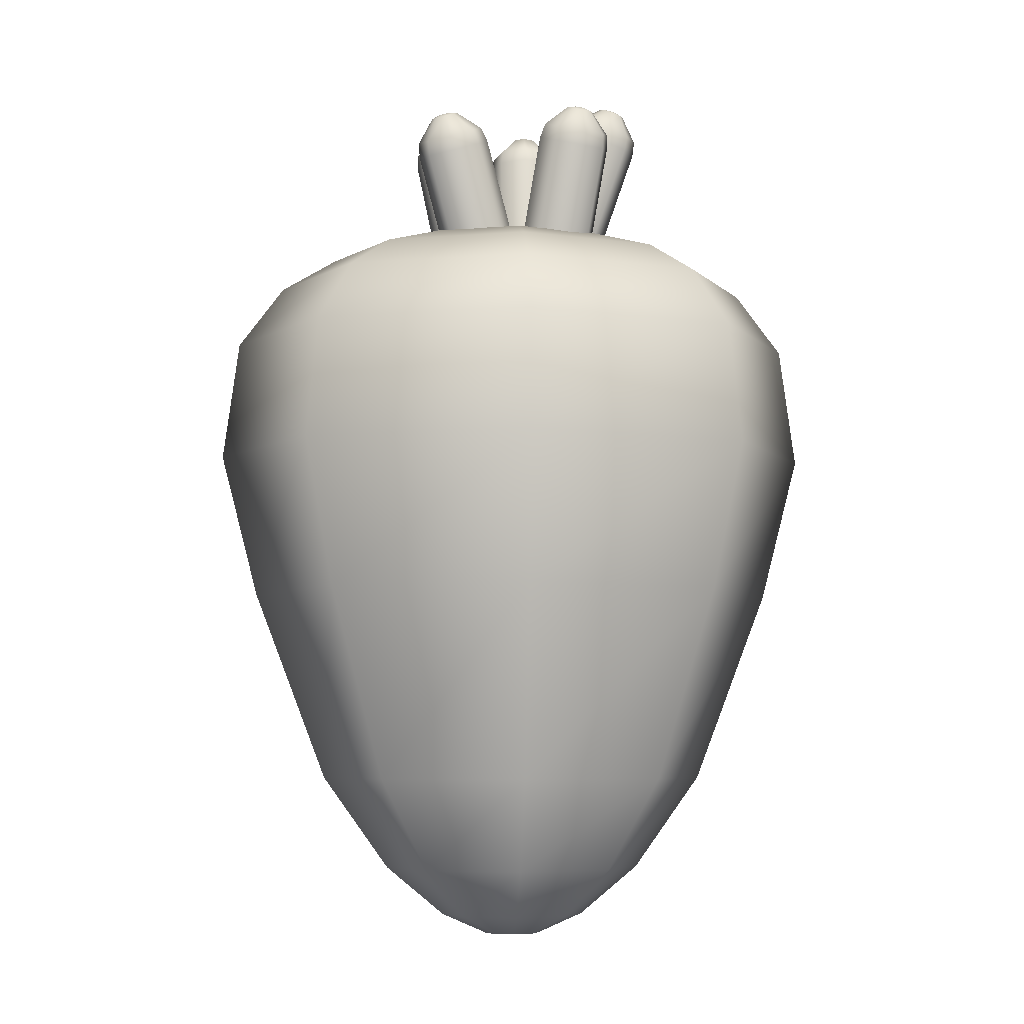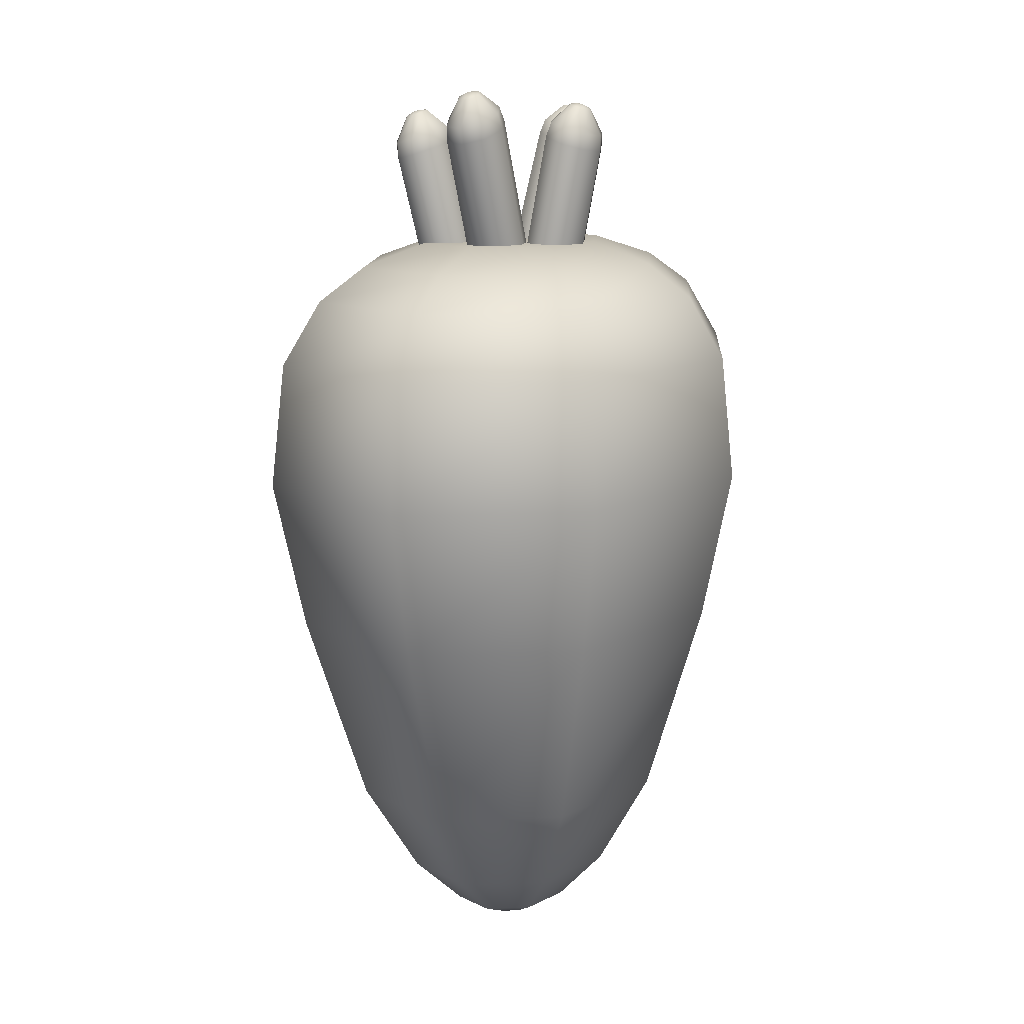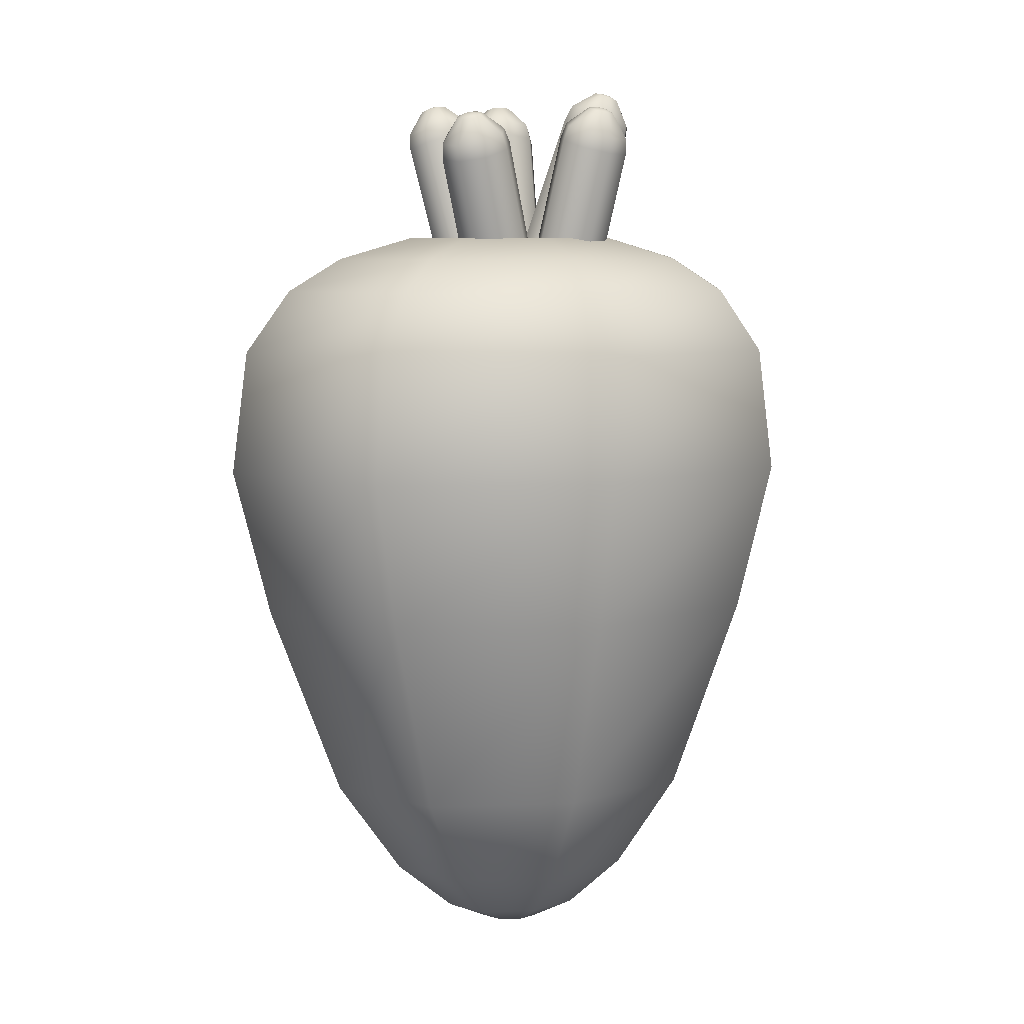
<metadata>
{"format":"obj","ext":"obj","renderer":"f3d","projection":"perspective","resolution":1024,"background":"white","views":[{"elev":-6.2,"azim":-4.7,"up":"+Y"},{"elev":11.8,"azim":111.6,"up":"+Y"},{"elev":7.2,"azim":-24.0,"up":"+Y"}]}
</metadata>
<code>
g carrot
v -0.01293 0.2832 0.007417
v -0.03082 0.4236 -0.03947
v -0.002437 0.2791 -0.01478
v -0.04131 0.4277 -0.01727
v -0.03698 0.4386 -0.04194
v -0.04008 0.2807 0.01793
v -0.04664 0.4423 -0.02152
v -0.06313 0.4571 -0.04452
v -0.06846 0.4252 -0.006751
v -0.06798 0.2732 0.0106
v -0.06692 0.4586 -0.03649
v -0.07258 0.4577 -0.04438
v -0.09636 0.4177 -0.01408
v -0.08029 0.2651 -0.01028
v -0.07161 0.4401 -0.01184
v -0.1087 0.4096 -0.03496
v -0.06979 0.261 -0.03248
v -0.09728 0.4332 -0.01859
v -0.07674 0.4577 -0.03269
v -0.09817 0.4055 -0.05717
v -0.04264 0.2634 -0.043
v -0.1086 0.4256 -0.0378
v -0.07103 0.4079 -0.06768
v -0.01475 0.2709 -0.03567
v -0.07395 0.4582 -0.04149
v -0.07747 0.4579 -0.04013
v -0.07747 0.4579 -0.04013
v -0.08682 0.455 -0.03534
v -0.0811 0.457 -0.04108
v -0.09127 0.452 -0.04289
v -0.0827 0.4559 -0.04379
v -0.09894 0.4219 -0.05822
v -0.08747 0.4505 -0.05091
v -0.08134 0.4554 -0.04668
v -0.07781 0.4557 -0.04805
v -0.07418 0.4567 -0.04709
v -0.0827 0.4559 -0.04379
v -0.08134 0.4554 -0.04668
v -0.0811 0.457 -0.04108
v -0.07397 0.4242 -0.06789
v -0.07766 0.4514 -0.05471
v -0.07781 0.4557 -0.04805
v -0.04313 0.4154 -0.06035
v -0.002437 0.2791 -0.01478
v -0.03082 0.4236 -0.03947
v -0.04831 0.4311 -0.06115
v -0.03698 0.4386 -0.04194
v -0.06758 0.4541 -0.05206
v -0.07418 0.4567 -0.04709
v -0.06313 0.4571 -0.04452
v -0.07258 0.4577 -0.04438
v 0.02069 -0.4755 -0.01629
v 0.02069 -0.4755 0.01629
v 0.02926 -0.4755 1.415e-07
v -0.02069 -0.4755 -0.01629
v -0.02069 -0.4755 0.01629
v 2.095e-07 -0.4755 0.02304
v -0.02926 -0.4755 1.371e-07
v 2.013e-07 -0.4755 -0.02304
v 2.192e-07 -0.4543 -0.06153
v 0.05524 -0.4543 -0.04351
v 2.102e-07 -0.4022 -0.1109
v 0.02926 -0.4755 1.415e-07
v 0.09956 -0.4022 -0.07841
v 2.024e-07 -0.3024 -0.167
v 0.07812 -0.4543 1.625e-07
v 0.02069 -0.4755 0.01629
v 0.1499 -0.3024 -0.1181
v 1.618e-07 -0.09685 -0.2286
v 0.05524 -0.4543 0.04351
v 2.095e-07 -0.4755 0.02304
v 0.1408 -0.4022 1.378e-07
v 0.2053 -0.09685 -0.1617
v -1.431e-08 0.05963 -0.2602
v 1.59e-07 -0.4543 0.06153
v -0.02069 -0.4755 0.01629
v 0.212 -0.3024 1.593e-07
v 0.09956 -0.4022 0.07841
v 0.2336 0.05963 -0.184
v -8.828e-08 0.1892 -0.2466
v -0.05524 -0.4543 0.04351
v -0.02926 -0.4755 1.371e-07
v 1.633e-07 -0.4022 0.1109
v 0.2903 -0.09685 1.46e-07
v 0.1499 -0.3024 0.1181
v 0.2214 0.1892 -0.1744
v -1.407e-07 0.2545 -0.2082
v -0.07812 -0.4543 1.346e-07
v -0.02069 -0.4755 -0.01629
v -0.09956 -0.4022 0.07841
v 1.622e-07 -0.3024 0.167
v 0.3304 0.05963 1.205e-07
v 0.2053 -0.09685 0.1617
v 0.1869 0.2545 -0.1472
v -1.651e-07 0.2891 -0.1616
v -0.05524 -0.4543 -0.04351
v 2.013e-07 -0.4755 -0.02304
v 2.192e-07 -0.4543 -0.06153
v 0.3131 0.1892 9.481e-08
v 0.2336 0.05963 0.184
v 3.058e-08 -0.09685 0.2286
v 0.1451 0.2891 -0.1143
v -2.286e-07 0.3119 -0.09662
v -0.1408 -0.4022 2.436e-08
v -0.09956 -0.4022 -0.07841
v 2.102e-07 -0.4022 -0.1109
v -0.1499 -0.3024 0.1181
v -0.1499 -0.3024 -0.1181
v 2.024e-07 -0.3024 -0.167
v -0.212 -0.3024 2.472e-08
v -0.2053 -0.09685 0.1617
v -0.2053 -0.09685 -0.1617
v 1.618e-07 -0.09685 -0.2286
v -0.2903 -0.09685 -6.514e-08
v -2.263e-08 0.05963 0.2602
v -0.2336 0.05963 -0.184
v -1.431e-08 0.05963 -0.2602
v -0.3304 0.05963 -5.714e-08
v -0.2336 0.05963 0.184
v 0.2214 0.1892 0.1744
v -0.2214 0.1892 -0.1744
v -8.828e-08 0.1892 -0.2466
v -8.329e-08 0.1892 0.2466
v -0.3131 0.1892 -1.144e-07
v -0.2214 0.1892 0.1744
v 0.2644 0.2545 8.649e-08
v -0.1869 0.2545 -0.1472
v -1.407e-07 0.2545 -0.2082
v 0.1869 0.2545 0.1472
v -2.212e-07 0.2545 0.2082
v -0.2644 0.2545 -7.502e-08
v -0.1869 0.2545 0.1472
v 0.2052 0.2891 2.874e-08
v -0.1451 0.2891 -0.1143
v -1.651e-07 0.2891 -0.1616
v 0.1451 0.2891 0.1143
v -2.308e-07 0.2891 0.1616
v -0.2052 0.2891 -7.492e-08
v -0.1451 0.2891 0.1143
v -0.08675 0.3119 -0.06832
v -2.286e-07 0.3119 -0.09662
v -0.1227 0.3119 -3.764e-08
v -0.08675 0.3119 0.06832
v -2.308e-07 0.3119 0.09662
v 0.08675 0.3119 0.06832
v 0.1227 0.3119 3.383e-08
v 0.08675 0.3119 -0.06832
v 0.1227 0.3119 3.383e-08
v -2.308e-07 0.3119 0.09662
v 0.08675 0.3119 0.06832
v -0.1227 0.3119 -3.764e-08
v -0.08675 0.3119 0.06832
v -0.08675 0.3119 -0.06832
v 0.04722 0.2804 -0.03065
v 0.06079 0.4201 -0.07979
v 0.05961 0.2738 -0.05184
v 0.0484 0.4267 -0.0586
v 0.05774 0.4358 -0.08287
v 0.01887 0.2832 -0.02239
v 0.04634 0.4419 -0.06338
v 0.03578 0.4586 -0.08771
v 0.02005 0.4295 -0.05035
v -0.008835 0.2805 -0.03191
v 0.03131 0.461 -0.08005
v 0.02663 0.4609 -0.08835
v -0.007659 0.4268 -0.05987
v -0.01967 0.2739 -0.05363
v 0.02027 0.4445 -0.05578
v -0.0185 0.4202 -0.08158
v -0.007289 0.2672 -0.07482
v -0.005225 0.442 -0.06454
v 0.02106 0.462 -0.07707
v -0.006112 0.4136 -0.1028
v 0.02106 0.2645 -0.08307
v -0.01519 0.4359 -0.08451
v 0.02224 0.4108 -0.111
v 0.04877 0.2672 -0.07355
v 0.02502 0.4617 -0.0856
v 0.02133 0.4621 -0.08453
v 0.02133 0.4621 -0.08453
v 0.01104 0.461 -0.08051
v 0.01773 0.4617 -0.08576
v 0.007127 0.4586 -0.08836
v 0.01632 0.4609 -0.08859
v -0.003802 0.4298 -0.104
v 0.0116 0.4562 -0.09602
v 0.01793 0.46 -0.09134
v 0.02161 0.4597 -0.09241
v 0.02522 0.46 -0.09118
v 0.01632 0.4609 -0.08859
v 0.01793 0.46 -0.09134
v 0.01773 0.4617 -0.08576
v 0.02228 0.4273 -0.1116
v 0.02185 0.4552 -0.099
v 0.02161 0.4597 -0.09241
v 0.04995 0.4135 -0.1015
v 0.05961 0.2738 -0.05184
v 0.06079 0.4201 -0.07979
v 0.04777 0.4297 -0.1028
v 0.05774 0.4358 -0.08287
v 0.03186 0.4562 -0.09556
v 0.02522 0.46 -0.09118
v 0.03578 0.4586 -0.08771
v 0.02663 0.4609 -0.08835
v 0.05391 0.289 0.02298
v 0.1296 0.4227 0.02242
v 0.08085 0.2806 0.01419
v 0.1026 0.4311 0.03122
v 0.1327 0.4388 0.02152
v 0.02782 0.2988 0.01353
v 0.108 0.4466 0.02961
v 0.1261 0.4669 0.01031
v 0.07652 0.4409 0.02176
v 0.01786 0.3043 -0.00864
v 0.1163 0.47 0.01349
v 0.1209 0.4717 0.005262
v 0.06657 0.4464 -0.0004036
v 0.02988 0.3023 -0.03053
v 0.08396 0.4556 0.02091
v 0.07858 0.4443 -0.0223
v 0.05682 0.2938 -0.03933
v 0.0748 0.4606 0.0005183
v 0.1069 0.4735 0.01007
v 0.1055 0.4359 -0.03109
v 0.0829 0.284 -0.02987
v 0.08585 0.4587 -0.01962
v 0.1316 0.4261 -0.02164
v 0.09286 0.2785 -0.007706
v 0.1174 0.4727 0.006405
v 0.114 0.474 0.005176
v 0.114 0.474 0.005176
v 0.1033 0.4755 0.002058
v 0.1127 0.4747 0.002295
v 0.1076 0.4748 -0.005854
v 0.1143 0.4745 -0.0005514
v 0.1106 0.451 -0.02771
v 0.1174 0.4717 -0.009033
v 0.1178 0.4734 -0.001695
v 0.1212 0.4721 -0.0004656
v 0.1225 0.4714 0.002416
v 0.1143 0.4745 -0.0005514
v 0.1178 0.4734 -0.001695
v 0.1127 0.4747 0.002295
v 0.1346 0.442 -0.01901
v 0.1268 0.4682 -0.005616
v 0.1212 0.4721 -0.0004656
v 0.1416 0.4206 0.0005301
v 0.08085 0.2806 0.01419
v 0.1296 0.4227 0.02242
v 0.1438 0.4369 0.001377
v 0.1327 0.4388 0.02152
v 0.1304 0.4662 0.002396
v 0.1225 0.4714 0.002416
v 0.1261 0.4669 0.01031
v 0.1209 0.4717 0.005262
v 0.04604 0.2584 0.08133
v 0.09526 0.403 0.09438
v 0.07179 0.2579 0.06869
v 0.0695 0.4035 0.107
v 0.09526 0.4194 0.09575
v 0.01697 0.2645 0.07639
v 0.07157 0.4199 0.1074
v 0.08137 0.4475 0.09004
v 0.04044 0.4096 0.1021
v 0.001627 0.2726 0.05678
v 0.07206 0.4477 0.09461
v 0.07447 0.4521 0.08643
v 0.02509 0.4177 0.08247
v 0.008987 0.2779 0.03397
v 0.04483 0.4255 0.1028
v 0.03245 0.423 0.05966
v 0.03474 0.2774 0.02133
v 0.03072 0.4329 0.08479
v 0.06156 0.4499 0.09283
v 0.05821 0.4225 0.04702
v 0.06381 0.2713 0.02626
v 0.03749 0.4378 0.06381
v 0.08727 0.4164 0.05195
v 0.07915 0.2632 0.04588
v 0.07112 0.4522 0.08807
v 0.06734 0.453 0.08743
v 0.06734 0.453 0.08743
v 0.05601 0.4528 0.08574
v 0.06535 0.454 0.08488
v 0.05867 0.4548 0.07749
v 0.0663 0.4547 0.08191
v 0.06118 0.4373 0.05218
v 0.06798 0.4546 0.07293
v 0.06965 0.4546 0.08027
v 0.07343 0.4538 0.08091
v 0.07542 0.4528 0.08346
v 0.0663 0.4547 0.08191
v 0.06965 0.4546 0.08027
v 0.06535 0.454 0.08488
v 0.08792 0.4317 0.05672
v 0.07848 0.4524 0.07471
v 0.07343 0.4538 0.08091
v 0.1026 0.4083 0.07157
v 0.07179 0.2579 0.06869
v 0.09526 0.403 0.09438
v 0.102 0.4243 0.07477
v 0.09526 0.4194 0.09575
v 0.08403 0.4494 0.0818
v 0.07542 0.4528 0.08346
v 0.08137 0.4475 0.09004
v 0.07447 0.4521 0.08643
v -0.005717 0.2647 0.06726
v -0.03378 0.4156 0.06957
v 0.006453 0.2735 0.04651
v -0.04595 0.4068 0.09033
v -0.04116 0.4301 0.07183
v -0.03313 0.2551 0.07422
v -0.05235 0.4219 0.09092
v -0.06873 0.4465 0.07385
v -0.07336 0.3972 0.09728
v -0.05973 0.2504 0.0633
v -0.07313 0.4433 0.08135
v -0.0782 0.4464 0.07356
v -0.09996 0.3925 0.08637
v -0.06993 0.2534 0.04091
v -0.07757 0.4131 0.09732
v -0.1102 0.3955 0.06398
v -0.05776 0.2623 0.02016
v -0.102 0.4088 0.08728
v -0.08304 0.4399 0.08386
v -0.09799 0.4044 0.04322
v -0.03034 0.2718 0.0132
v -0.1114 0.4116 0.06668
v -0.07058 0.4139 0.03627
v -0.003748 0.2765 0.02411
v -0.07978 0.4453 0.07626
v -0.08334 0.444 0.07716
v -0.08334 0.444 0.07716
v -0.09265 0.4382 0.07992
v -0.0868 0.4434 0.07574
v -0.09634 0.4393 0.07182
v -0.08813 0.4438 0.07283
v -0.1002 0.4197 0.04759
v -0.09194 0.4425 0.06432
v -0.08655 0.445 0.07013
v -0.08298 0.4462 0.06923
v -0.07953 0.4468 0.07065
v -0.08813 0.4438 0.07283
v -0.08655 0.445 0.07013
v -0.0868 0.4434 0.07574
v -0.07501 0.4285 0.04119
v -0.08203 0.4459 0.06181
v -0.08298 0.4462 0.06923
v -0.04398 0.4186 0.04718
v 0.006453 0.2735 0.04651
v -0.03378 0.4156 0.06957
v -0.05054 0.4328 0.05123
v -0.04116 0.4301 0.07183
v -0.07242 0.4476 0.06575
v -0.07953 0.4468 0.07065
v -0.06873 0.4465 0.07385
v -0.0782 0.4464 0.07356
g carrot_0
f 3 2 1
f 4 1 2
f 2 5 4
f 1 4 6
f 7 4 5
f 5 8 7
f 9 6 4
f 4 7 9
f 6 9 10
f 11 7 8
f 8 12 11
f 13 10 9
f 10 13 14
f 15 9 7
f 7 11 15
f 9 15 13
f 16 14 13
f 14 16 17
f 18 13 15
f 13 18 16
f 19 15 11
f 15 19 18
f 20 17 16
f 17 20 21
f 22 16 18
f 16 22 20
f 23 21 20
f 21 23 24
f 11 25 19
f 25 11 12
f 26 19 25
f 12 27 25
f 28 18 19
f 19 26 28
f 18 28 22
f 29 28 26
f 28 29 30
f 30 22 28
f 31 30 29
f 32 20 22
f 22 30 32
f 20 32 23
f 30 31 33
f 33 32 30
f 34 33 31
f 35 27 12
f 36 35 12
f 37 27 35
f 38 37 35
f 39 27 37
f 40 23 32
f 32 33 40
f 33 34 41
f 41 40 33
f 42 41 34
f 23 40 43
f 43 24 23
f 24 43 44
f 45 44 43
f 46 43 40
f 43 46 45
f 40 41 46
f 47 45 46
f 41 42 48
f 48 46 41
f 46 48 47
f 49 48 42
f 50 47 48
f 48 49 50
f 51 50 49
f 54 53 52
f 53 55 52
f 56 55 53
f 57 56 53
f 58 55 56
f 52 55 59
f 59 60 52
f 61 52 60
f 60 62 61
f 52 61 63
f 64 61 62
f 62 65 64
f 66 63 61
f 61 64 66
f 63 66 67
f 68 64 65
f 65 69 68
f 70 67 66
f 67 70 71
f 72 66 64
f 64 68 72
f 66 72 70
f 73 68 69
f 69 74 73
f 75 71 70
f 71 75 76
f 77 72 68
f 68 73 77
f 78 70 72
f 70 78 75
f 72 77 78
f 79 73 74
f 74 80 79
f 81 76 75
f 76 81 82
f 83 75 78
f 75 83 81
f 84 77 73
f 73 79 84
f 85 78 77
f 78 85 83
f 77 84 85
f 86 79 80
f 80 87 86
f 88 82 81
f 82 88 89
f 90 81 83
f 81 90 88
f 91 83 85
f 83 91 90
f 92 84 79
f 79 86 92
f 93 85 84
f 85 93 91
f 84 92 93
f 94 86 87
f 87 95 94
f 96 89 88
f 89 96 97
f 98 97 96
f 99 92 86
f 86 94 99
f 100 93 92
f 92 99 100
f 101 91 93
f 93 100 101
f 102 94 95
f 95 103 102
f 88 104 96
f 104 88 90
f 96 105 98
f 105 96 104
f 106 98 105
f 107 90 91
f 90 107 104
f 91 101 107
f 105 108 106
f 109 106 108
f 104 110 105
f 110 104 107
f 108 105 110
f 111 107 101
f 107 111 110
f 108 112 109
f 113 109 112
f 110 114 108
f 114 110 111
f 112 108 114
f 101 115 111
f 115 101 100
f 112 116 113
f 117 113 116
f 114 118 112
f 116 112 118
f 111 119 114
f 119 111 115
f 118 114 119
f 100 120 115
f 120 100 99
f 116 121 117
f 122 117 121
f 115 123 119
f 123 115 120
f 118 124 116
f 121 116 124
f 119 125 118
f 125 119 123
f 124 118 125
f 99 126 120
f 126 99 94
f 94 102 126
f 121 127 122
f 128 122 127
f 120 129 123
f 129 120 126
f 123 130 125
f 130 123 129
f 124 131 121
f 127 121 131
f 125 132 124
f 132 125 130
f 131 124 132
f 133 126 102
f 126 133 129
f 127 134 128
f 135 128 134
f 129 136 130
f 136 129 133
f 130 137 132
f 137 130 136
f 131 138 127
f 134 127 138
f 132 139 131
f 139 132 137
f 138 131 139
f 134 140 135
f 141 135 140
f 140 134 142
f 138 142 134
f 142 138 143
f 139 143 138
f 143 139 144
f 137 144 139
f 144 137 145
f 136 145 137
f 145 136 146
f 133 146 136
f 146 133 147
f 102 147 133
f 147 102 103
f 147 103 148
f 148 103 149
f 150 148 149
f 149 103 151
f 152 149 151
f 151 103 153
f 156 155 154
f 157 154 155
f 155 158 157
f 154 157 159
f 160 157 158
f 158 161 160
f 162 159 157
f 157 160 162
f 159 162 163
f 164 160 161
f 161 165 164
f 166 163 162
f 163 166 167
f 168 162 160
f 160 164 168
f 162 168 166
f 169 167 166
f 167 169 170
f 171 166 168
f 166 171 169
f 172 168 164
f 168 172 171
f 173 170 169
f 170 173 174
f 175 169 171
f 169 175 173
f 176 174 173
f 174 176 177
f 164 178 172
f 178 164 165
f 179 172 178
f 165 180 178
f 181 171 172
f 172 179 181
f 171 181 175
f 182 181 179
f 181 182 183
f 183 175 181
f 184 183 182
f 185 173 175
f 175 183 185
f 173 185 176
f 183 184 186
f 186 185 183
f 187 186 184
f 188 180 165
f 189 188 165
f 190 180 188
f 191 190 188
f 192 180 190
f 193 176 185
f 185 186 193
f 186 187 194
f 194 193 186
f 195 194 187
f 176 193 196
f 196 177 176
f 177 196 197
f 198 197 196
f 199 196 193
f 196 199 198
f 193 194 199
f 200 198 199
f 194 195 201
f 201 199 194
f 199 201 200
f 202 201 195
f 203 200 201
f 201 202 203
f 204 203 202
f 207 206 205
f 208 205 206
f 206 209 208
f 205 208 210
f 211 208 209
f 209 212 211
f 213 210 208
f 208 211 213
f 210 213 214
f 215 211 212
f 212 216 215
f 217 214 213
f 214 217 218
f 219 213 211
f 211 215 219
f 213 219 217
f 220 218 217
f 218 220 221
f 222 217 219
f 217 222 220
f 223 219 215
f 219 223 222
f 224 221 220
f 221 224 225
f 226 220 222
f 220 226 224
f 227 225 224
f 225 227 228
f 215 229 223
f 229 215 216
f 230 223 229
f 216 231 229
f 232 222 223
f 223 230 232
f 222 232 226
f 233 232 230
f 232 233 234
f 234 226 232
f 235 234 233
f 236 224 226
f 226 234 236
f 224 236 227
f 234 235 237
f 237 236 234
f 238 237 235
f 239 231 216
f 240 239 216
f 241 231 239
f 242 241 239
f 243 231 241
f 244 227 236
f 236 237 244
f 237 238 245
f 245 244 237
f 246 245 238
f 227 244 247
f 247 228 227
f 228 247 248
f 249 248 247
f 250 247 244
f 247 250 249
f 244 245 250
f 251 249 250
f 245 246 252
f 252 250 245
f 250 252 251
f 253 252 246
f 254 251 252
f 252 253 254
f 255 254 253
f 258 257 256
f 259 256 257
f 257 260 259
f 256 259 261
f 262 259 260
f 260 263 262
f 264 261 259
f 259 262 264
f 261 264 265
f 266 262 263
f 263 267 266
f 268 265 264
f 265 268 269
f 270 264 262
f 262 266 270
f 264 270 268
f 271 269 268
f 269 271 272
f 273 268 270
f 268 273 271
f 274 270 266
f 270 274 273
f 275 272 271
f 272 275 276
f 277 271 273
f 271 277 275
f 278 276 275
f 276 278 279
f 266 280 274
f 280 266 267
f 281 274 280
f 267 282 280
f 283 273 274
f 274 281 283
f 273 283 277
f 284 283 281
f 283 284 285
f 285 277 283
f 286 285 284
f 287 275 277
f 277 285 287
f 275 287 278
f 285 286 288
f 288 287 285
f 289 288 286
f 290 282 267
f 291 290 267
f 292 282 290
f 293 292 290
f 294 282 292
f 295 278 287
f 287 288 295
f 288 289 296
f 296 295 288
f 297 296 289
f 278 295 298
f 298 279 278
f 279 298 299
f 300 299 298
f 301 298 295
f 298 301 300
f 295 296 301
f 302 300 301
f 296 297 303
f 303 301 296
f 301 303 302
f 304 303 297
f 305 302 303
f 303 304 305
f 306 305 304
f 309 308 307
f 310 307 308
f 308 311 310
f 307 310 312
f 313 310 311
f 311 314 313
f 315 312 310
f 310 313 315
f 312 315 316
f 317 313 314
f 314 318 317
f 319 316 315
f 316 319 320
f 321 315 313
f 313 317 321
f 315 321 319
f 322 320 319
f 320 322 323
f 324 319 321
f 319 324 322
f 325 321 317
f 321 325 324
f 326 323 322
f 323 326 327
f 328 322 324
f 322 328 326
f 329 327 326
f 327 329 330
f 317 331 325
f 331 317 318
f 332 325 331
f 318 333 331
f 334 324 325
f 325 332 334
f 324 334 328
f 335 334 332
f 334 335 336
f 336 328 334
f 337 336 335
f 338 326 328
f 328 336 338
f 326 338 329
f 336 337 339
f 339 338 336
f 340 339 337
f 341 333 318
f 342 341 318
f 343 333 341
f 344 343 341
f 345 333 343
f 346 329 338
f 338 339 346
f 339 340 347
f 347 346 339
f 348 347 340
f 329 346 349
f 349 330 329
f 330 349 350
f 351 350 349
f 352 349 346
f 349 352 351
f 346 347 352
f 353 351 352
f 347 348 354
f 354 352 347
f 352 354 353
f 355 354 348
f 356 353 354
f 354 355 356
f 357 356 355

</code>
